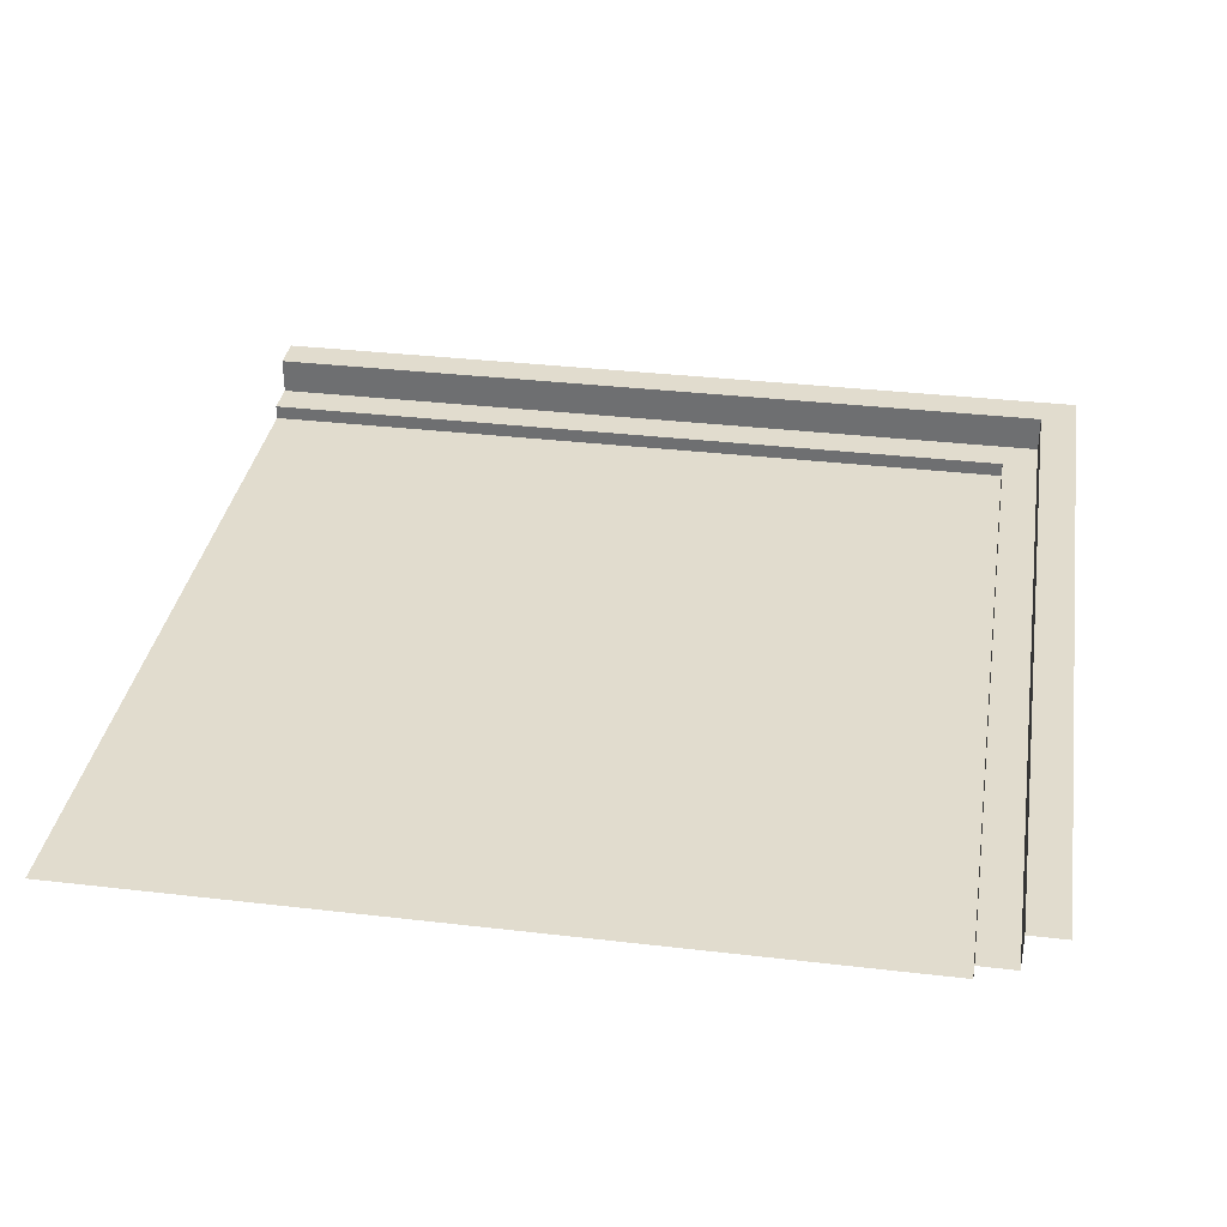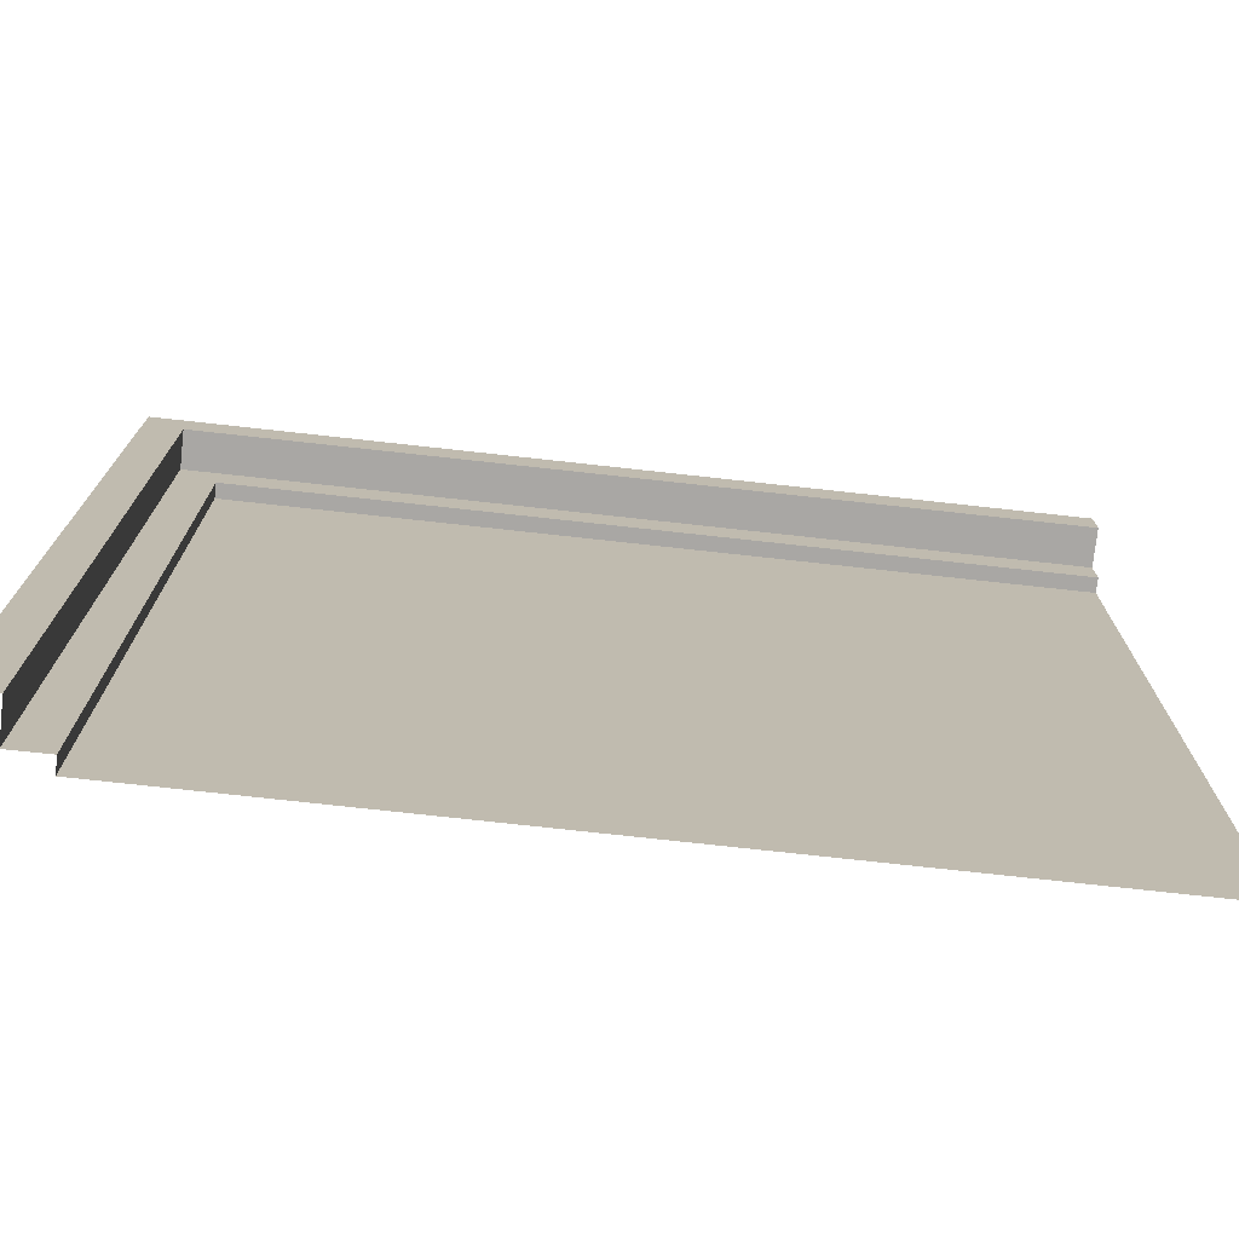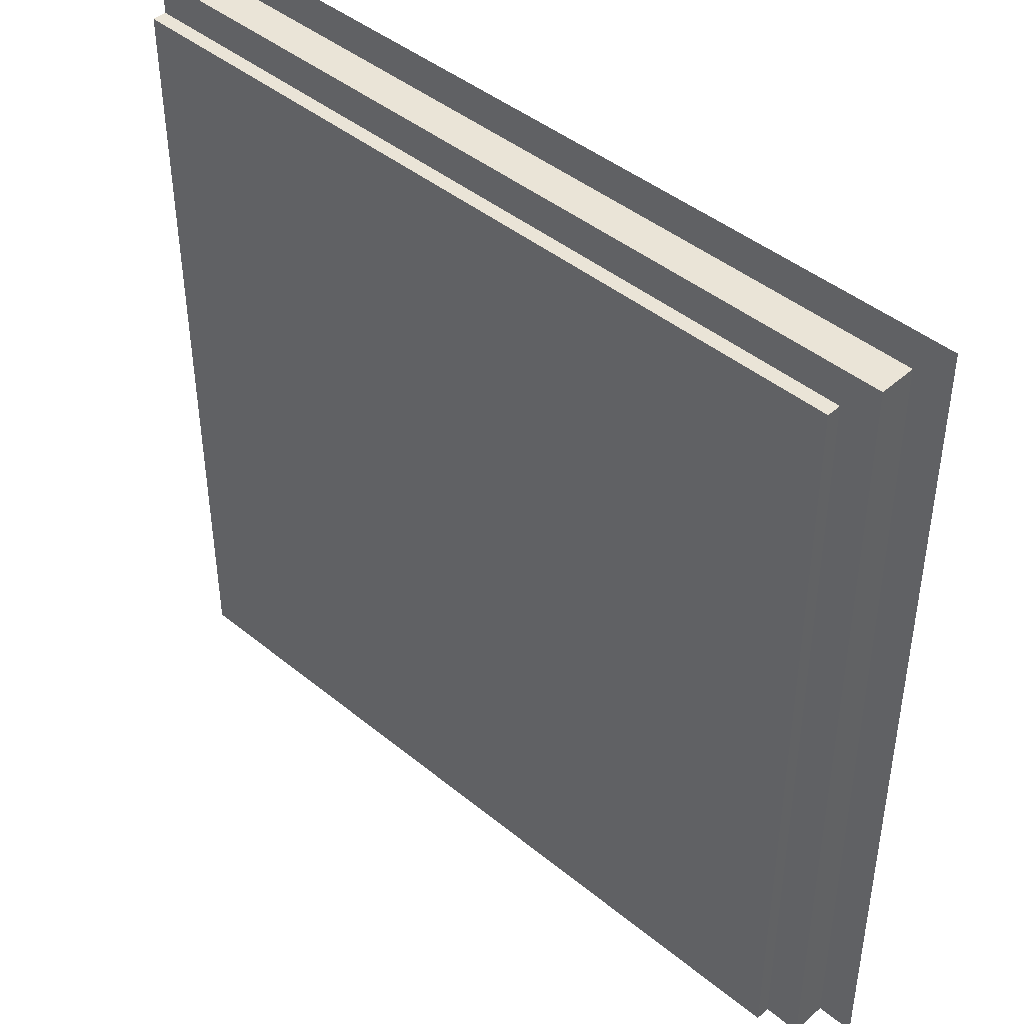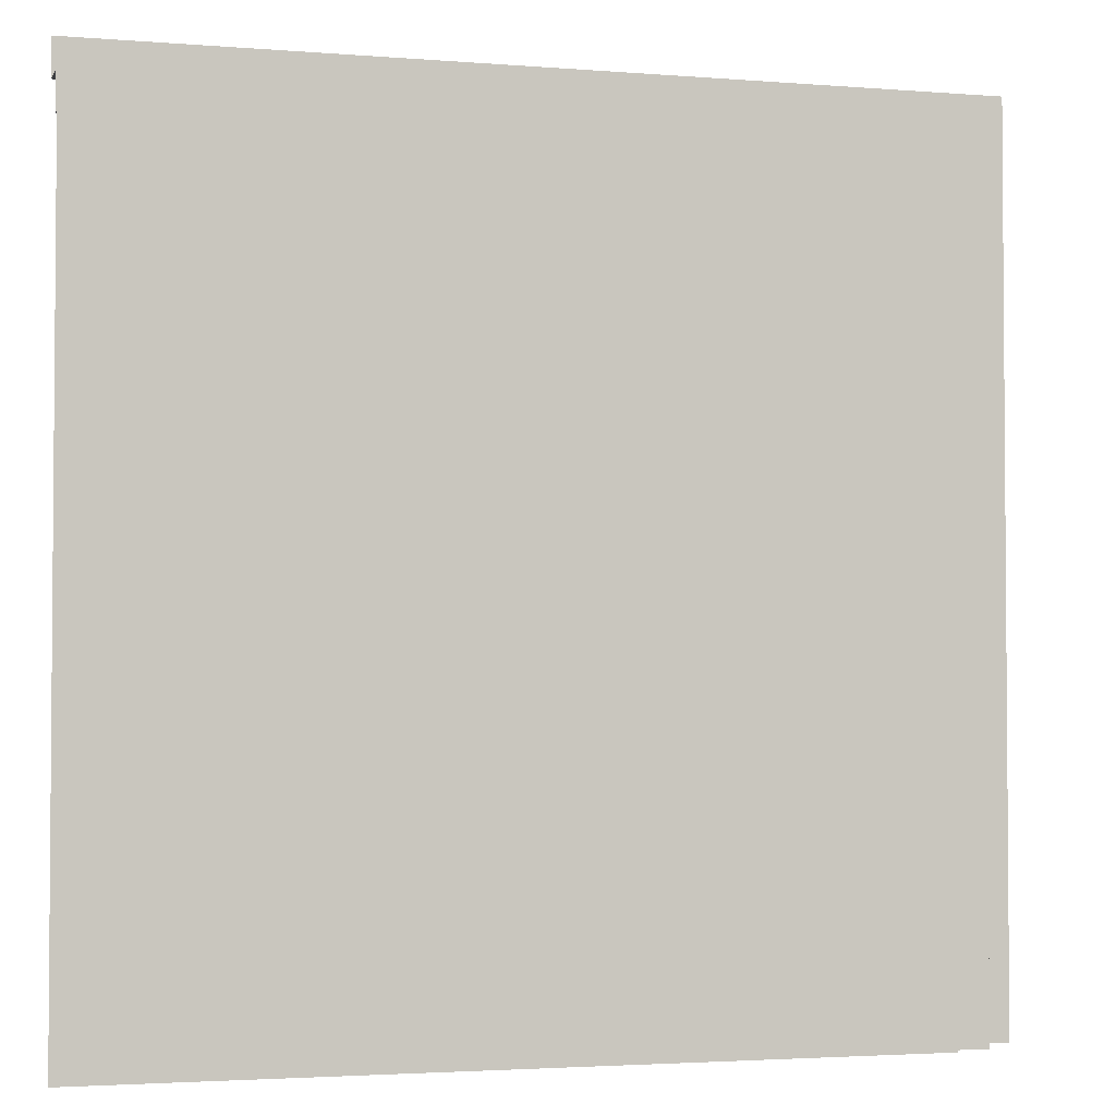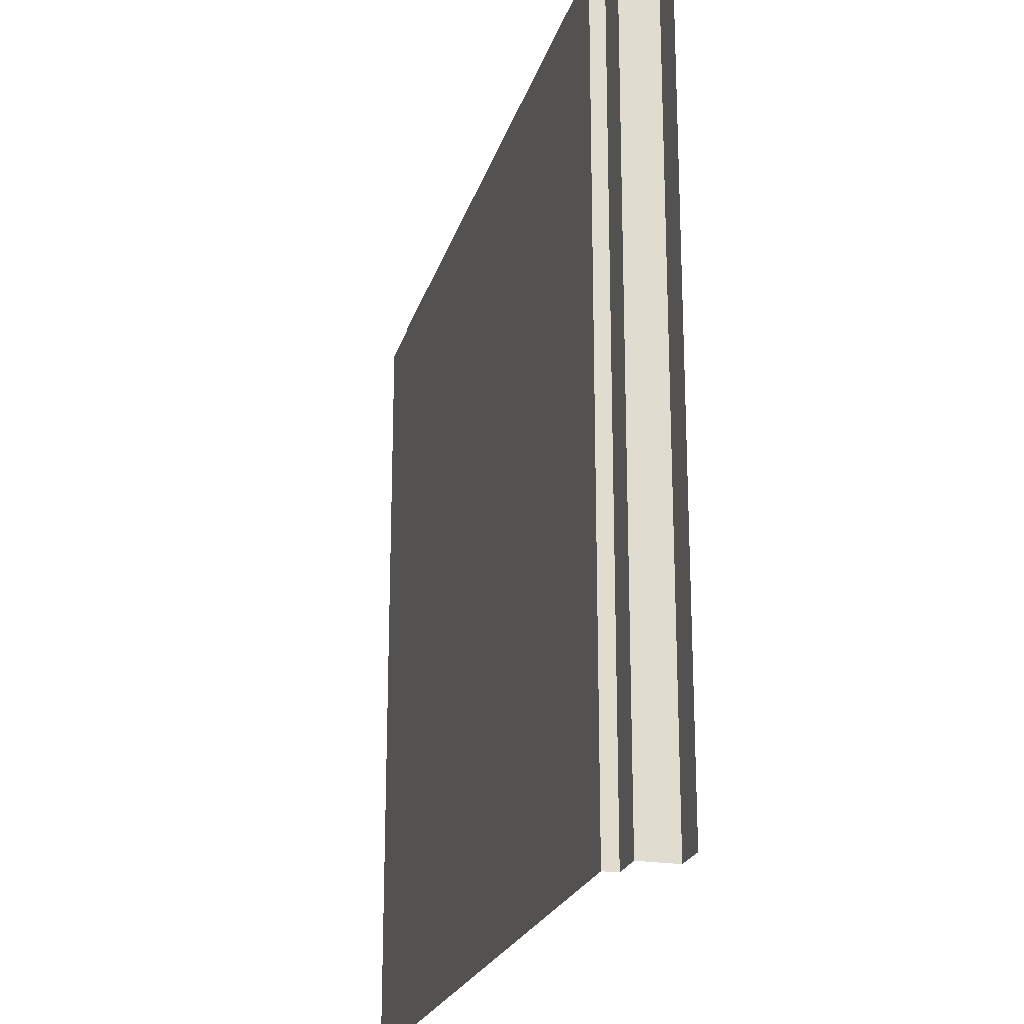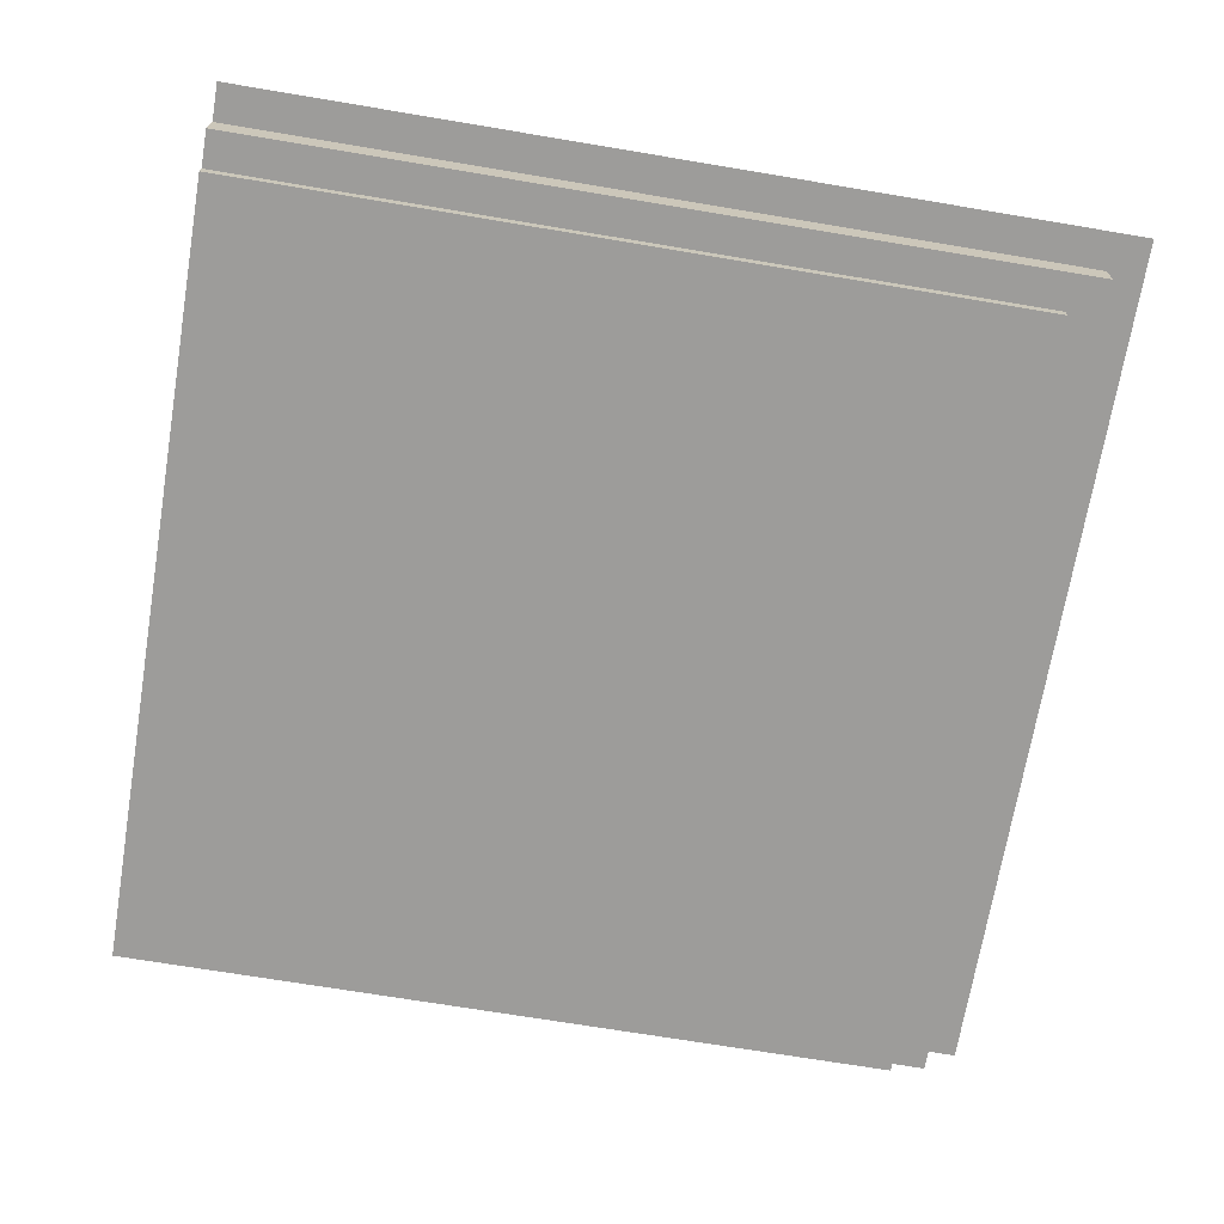
<metadata>
{"format":"obj","ext":"obj","renderer":"f3d","projection":"perspective","resolution":1024,"background":"white","views":[{"elev":34.1,"azim":-81.0,"up":"+Y"},{"elev":-74.8,"azim":173.7,"up":"+Z"},{"elev":43.9,"azim":43.8,"up":"+Z"},{"elev":-2.8,"azim":-15.8,"up":"+Z"},{"elev":-22.1,"azim":75.3,"up":"+Z"},{"elev":-70.1,"azim":-9.5,"up":"+Y"}]}
</metadata>
<code>
g default
v 0 -0.005453 0
v 3.661 -0.005453 0
v 3.661 0.06199 -0.000368
v 3.831 0.0612 -0.000368
v 4 0.2328 4
v 4 0.2328 -0.001314
v 3.831 0.2328 -0.001314
v 3.831 0.2328 4
v 0 -0.005453 3.663
v 3.661 -0.005453 3.663
v 3.661 0.06199 3.663
v 3.831 0.06199 3.663
v 3.831 0.2328 3.663
v 4 0.2328 3.663
v 3.661 0.06199 3.831
v 3.831 0.06199 3.831
v 3.831 0.2328 3.831
v 4 0.2328 3.831
v 0 0.06041 3.831
v 0 0.06041 3.663
v 3.661 0.2328 4
v 3.661 0.2328 3.831
v 0 0.2328 3.831
v 0 0.2328 4
g CornerRoofTrim_LP
f 2 1 9 10
f 4 3 11 12
f 3 2 10 11
f 14 6 7 13
f 7 4 12 13
f 19 15 11 20
f 15 16 12 11
f 13 12 16 17
f 17 18 14 13
f 21 22 23 24
f 8 17 22 21
f 5 18 17 8
f 10 9 20 11
f 15 19 23 22
f 16 15 22 17

</code>
